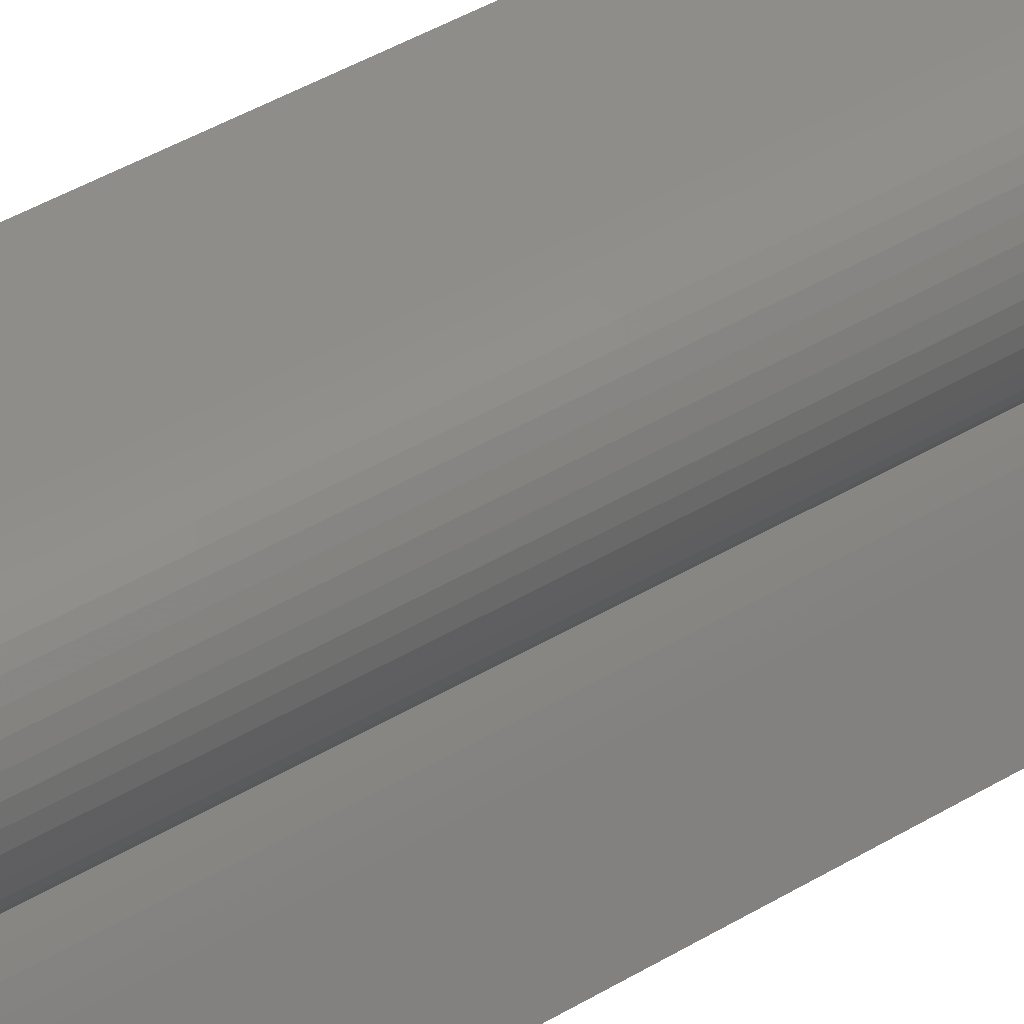
<metadata>
{"format":"stl","ext":"stl","renderer":"f3d","projection":"perspective","resolution":1024,"background":"white","views":[{"elev":40.7,"azim":53.2,"up":"+Y"}]}
</metadata>
<code>
# stl→obj: 390 verts, 780 faces
v 0.06309 0.009691 0.028
v 0.0622 0.009691 0.028
v 0.06309 0.009691 0.014
v 0.0622 0.009691 0.014
v 0.06344 0.009624 0.028
v 0.06344 0.009624 0.0245
v 0.06354 0.009563 0.028
v 0.06344 0.009624 0.021
v 0.06354 0.009563 0.014
v 0.06344 0.009624 0.0175
v 0.06344 0.009624 0.014
v 0.06333 0.009667 0.0175
v 0.06333 0.009667 0.014
v 0.06321 0.009686 0.0175
v 0.06321 0.009686 0.014
v 0.06321 0.009686 0.021
v 0.06321 0.009686 0.0245
v 0.06321 0.009686 0.028
v 0.06333 0.009667 0.0245
v 0.06333 0.009667 0.028
v 0.06333 0.009667 0.021
v 0.06368 0.009329 0.028
v 0.06368 0.009329 0.02567
v 0.06369 0.009236 0.028
v 0.06368 0.009329 0.02333
v 0.06368 0.009329 0.021
v 0.06365 0.009416 0.02333
v 0.06365 0.009416 0.021
v 0.06361 0.009492 0.02333
v 0.06361 0.009492 0.021
v 0.06365 0.009416 0.028
v 0.06365 0.009416 0.02567
v 0.06361 0.009492 0.028
v 0.06361 0.009492 0.02567
v 0.06361 0.009492 0.014
v 0.06361 0.009492 0.01633
v 0.06361 0.009492 0.01867
v 0.06365 0.009416 0.01867
v 0.06368 0.009329 0.01867
v 0.06369 0.009236 0.014
v 0.06365 0.009416 0.014
v 0.06365 0.009416 0.01633
v 0.06368 0.009329 0.014
v 0.06368 0.009329 0.01633
v 0.06365 0.009044 0.028
v 0.06365 0.009044 0.02625
v 0.06361 0.008985 0.028
v 0.06365 0.009044 0.0245
v 0.06365 0.009044 0.02275
v 0.06367 0.009105 0.0245
v 0.06367 0.009105 0.02275
v 0.06368 0.009169 0.0245
v 0.06368 0.009169 0.02275
v 0.06368 0.009169 0.021
v 0.06368 0.009169 0.01925
v 0.06368 0.009169 0.0175
v 0.06367 0.009105 0.0175
v 0.06367 0.009105 0.01575
v 0.06365 0.009044 0.01575
v 0.06365 0.009044 0.014
v 0.06361 0.008985 0.014
v 0.06367 0.009105 0.028
v 0.06367 0.009105 0.02625
v 0.06368 0.009169 0.028
v 0.06368 0.009169 0.02625
v 0.06368 0.009169 0.01575
v 0.06368 0.009169 0.014
v 0.06367 0.009105 0.014
v 0.06365 0.009044 0.021
v 0.06365 0.009044 0.01925
v 0.06365 0.009044 0.0175
v 0.06367 0.009105 0.01925
v 0.06367 0.009105 0.021
v 0.06346 0.008846 0.028
v 0.06346 0.008846 0.026
v 0.0634 0.008817 0.028
v 0.06346 0.008846 0.024
v 0.06346 0.008846 0.022
v 0.06352 0.008883 0.024
v 0.06352 0.008883 0.022
v 0.06357 0.00893 0.024
v 0.06357 0.00893 0.022
v 0.06352 0.008883 0.028
v 0.06352 0.008883 0.026
v 0.06357 0.00893 0.028
v 0.06357 0.00893 0.026
v 0.06357 0.00893 0.014
v 0.06357 0.00893 0.016
v 0.06357 0.00893 0.018
v 0.06357 0.00893 0.02
v 0.06352 0.008883 0.018
v 0.06352 0.008883 0.02
v 0.06346 0.008846 0.018
v 0.06346 0.008846 0.02
v 0.0634 0.008817 0.014
v 0.06352 0.008883 0.014
v 0.06352 0.008883 0.016
v 0.06346 0.008846 0.014
v 0.06346 0.008846 0.016
v 0.0631 0.008766 0.028
v 0.0631 0.008766 0.0252
v 0.063 0.008764 0.028
v 0.0631 0.008766 0.0224
v 0.0631 0.008766 0.0196
v 0.0632 0.008774 0.0224
v 0.0632 0.008774 0.0196
v 0.0633 0.008792 0.0224
v 0.0633 0.008792 0.0196
v 0.0633 0.008792 0.0168
v 0.0633 0.008792 0.014
v 0.0632 0.008774 0.014
v 0.0632 0.008774 0.028
v 0.0632 0.008774 0.0252
v 0.0633 0.008792 0.028
v 0.0633 0.008792 0.0252
v 0.0632 0.008774 0.0168
v 0.0631 0.008766 0.014
v 0.0631 0.008766 0.0168
v 0.063 0.008764 0.014
v 0.0622 0.008764 0.028
v 0.0622 0.008764 0.014
v 0.0622 0.008443 0.028
v 0.0622 0.0072 0.028
v 0.0622 0.008443 0.014
v 0.0622 0.0072 0.014
v 0.06263 0.008443 0.028
v 0.06263 0.008443 0.014
v 0.06279 0.008437 0.028
v 0.06279 0.008437 0.0266
v 0.06284 0.00843 0.028
v 0.06279 0.008437 0.0252
v 0.06279 0.008437 0.0238
v 0.06274 0.008441 0.0252
v 0.06274 0.008441 0.0238
v 0.06268 0.008443 0.0252
v 0.06268 0.008443 0.0238
v 0.06268 0.008443 0.0224
v 0.06268 0.008443 0.021
v 0.06274 0.008441 0.021
v 0.06274 0.008441 0.0196
v 0.06279 0.008437 0.0196
v 0.06279 0.008437 0.0182
v 0.06284 0.00843 0.014
v 0.06279 0.008437 0.0168
v 0.06279 0.008437 0.0154
v 0.06274 0.008441 0.0168
v 0.06274 0.008441 0.0154
v 0.06268 0.008443 0.0168
v 0.06268 0.008443 0.0154
v 0.06268 0.008443 0.014
v 0.06274 0.008441 0.028
v 0.06274 0.008441 0.0266
v 0.06268 0.008443 0.028
v 0.06268 0.008443 0.0266
v 0.06268 0.008443 0.0196
v 0.06274 0.008441 0.0182
v 0.06274 0.008441 0.014
v 0.06279 0.008437 0.014
v 0.06279 0.008437 0.021
v 0.06279 0.008437 0.0224
v 0.06268 0.008443 0.0182
v 0.06274 0.008441 0.0224
v 0.06297 0.008379 0.028
v 0.06297 0.008379 0.02673
v 0.06301 0.008356 0.028
v 0.06297 0.008379 0.02545
v 0.06297 0.008379 0.02418
v 0.06293 0.0084 0.02545
v 0.06293 0.0084 0.02418
v 0.06288 0.008416 0.02545
v 0.06288 0.008416 0.02418
v 0.06288 0.008416 0.02291
v 0.06288 0.008416 0.02164
v 0.06293 0.0084 0.02164
v 0.06293 0.0084 0.02036
v 0.06297 0.008379 0.02036
v 0.06297 0.008379 0.01909
v 0.06301 0.008356 0.014
v 0.06297 0.008379 0.01782
v 0.06297 0.008379 0.01655
v 0.06293 0.0084 0.01782
v 0.06293 0.0084 0.01655
v 0.06288 0.008416 0.01782
v 0.06288 0.008416 0.01655
v 0.06288 0.008416 0.01527
v 0.06288 0.008416 0.014
v 0.06293 0.0084 0.014
v 0.06293 0.0084 0.028
v 0.06293 0.0084 0.02673
v 0.06288 0.008416 0.028
v 0.06288 0.008416 0.02673
v 0.06288 0.008416 0.02036
v 0.06293 0.0084 0.01909
v 0.06293 0.0084 0.01527
v 0.06297 0.008379 0.014
v 0.06297 0.008379 0.01527
v 0.06297 0.008379 0.02164
v 0.06293 0.0084 0.02291
v 0.06297 0.008379 0.02291
v 0.06288 0.008416 0.01909
v 0.06315 0.00822 0.028
v 0.06315 0.00822 0.02625
v 0.0632 0.008168 0.028
v 0.06315 0.00822 0.0245
v 0.06315 0.00822 0.02275
v 0.06311 0.008269 0.0245
v 0.06311 0.008269 0.02275
v 0.06306 0.008314 0.0245
v 0.06306 0.008314 0.02275
v 0.06306 0.008314 0.021
v 0.06306 0.008314 0.01925
v 0.06306 0.008314 0.0175
v 0.06311 0.008269 0.0175
v 0.06311 0.008269 0.01575
v 0.06315 0.00822 0.01575
v 0.06315 0.00822 0.014
v 0.0632 0.008168 0.014
v 0.06311 0.008269 0.028
v 0.06311 0.008269 0.02625
v 0.06306 0.008314 0.028
v 0.06306 0.008314 0.02625
v 0.06306 0.008314 0.01575
v 0.06306 0.008314 0.014
v 0.06311 0.008269 0.014
v 0.06315 0.00822 0.021
v 0.06315 0.00822 0.01925
v 0.06315 0.00822 0.0175
v 0.06311 0.008269 0.01925
v 0.06311 0.008269 0.021
v 0.0634 0.007881 0.028
v 0.0634 0.007881 0.0245
v 0.06346 0.007783 0.028
v 0.0634 0.007881 0.021
v 0.06346 0.007783 0.014
v 0.0634 0.007881 0.0175
v 0.0634 0.007881 0.014
v 0.06333 0.007978 0.0175
v 0.06333 0.007978 0.014
v 0.06327 0.008074 0.0175
v 0.06327 0.008074 0.014
v 0.06327 0.008074 0.021
v 0.06327 0.008074 0.0245
v 0.06327 0.008074 0.028
v 0.06333 0.007978 0.0245
v 0.06333 0.007978 0.028
v 0.06333 0.007978 0.021
v 0.06383 0.0072 0.028
v 0.06383 0.0072 0.014
v 0.0643 0.0072 0.028
v 0.0643 0.0072 0.014
v 0.06381 0.007962 0.028
v 0.06381 0.007962 0.014
v 0.06359 0.008248 0.028
v 0.06359 0.008248 0.0245
v 0.06351 0.008335 0.028
v 0.06359 0.008248 0.021
v 0.06351 0.008335 0.014
v 0.06359 0.008248 0.0175
v 0.06359 0.008248 0.014
v 0.06367 0.008158 0.0175
v 0.06367 0.008158 0.014
v 0.06374 0.008062 0.0175
v 0.06374 0.008062 0.014
v 0.06374 0.008062 0.021
v 0.06374 0.008062 0.0245
v 0.06374 0.008062 0.028
v 0.06367 0.008158 0.0245
v 0.06367 0.008158 0.028
v 0.06367 0.008158 0.021
v 0.06334 0.008444 0.028
v 0.06334 0.008444 0.02625
v 0.06328 0.008474 0.028
v 0.06334 0.008444 0.0245
v 0.06334 0.008444 0.02275
v 0.0634 0.008412 0.0245
v 0.0634 0.008412 0.02275
v 0.06345 0.008375 0.0245
v 0.06345 0.008375 0.02275
v 0.06345 0.008375 0.021
v 0.06345 0.008375 0.01925
v 0.06345 0.008375 0.0175
v 0.0634 0.008412 0.0175
v 0.0634 0.008412 0.01575
v 0.06334 0.008444 0.01575
v 0.06334 0.008444 0.014
v 0.06328 0.008474 0.014
v 0.0634 0.008412 0.028
v 0.0634 0.008412 0.02625
v 0.06345 0.008375 0.028
v 0.06345 0.008375 0.02625
v 0.06345 0.008375 0.01575
v 0.06345 0.008375 0.014
v 0.0634 0.008412 0.014
v 0.06334 0.008444 0.021
v 0.06334 0.008444 0.01925
v 0.06334 0.008444 0.0175
v 0.0634 0.008412 0.01925
v 0.0634 0.008412 0.021
v 0.06375 0.008633 0.028
v 0.06375 0.008633 0.02333
v 0.06388 0.008734 0.028
v 0.06375 0.008633 0.01867
v 0.06388 0.008734 0.014
v 0.06375 0.008633 0.014
v 0.0636 0.008553 0.01867
v 0.0636 0.008553 0.014
v 0.06345 0.008505 0.01867
v 0.06345 0.008505 0.014
v 0.06345 0.008505 0.02333
v 0.06345 0.008505 0.028
v 0.0636 0.008553 0.02333
v 0.0636 0.008553 0.028
v 0.06406 0.009097 0.028
v 0.06406 0.009097 0.0245
v 0.06407 0.009236 0.028
v 0.06406 0.009097 0.021
v 0.06407 0.009236 0.014
v 0.06406 0.009097 0.0175
v 0.06406 0.009097 0.014
v 0.06402 0.008966 0.0175
v 0.06402 0.008966 0.014
v 0.06396 0.008846 0.0175
v 0.06396 0.008846 0.014
v 0.06396 0.008846 0.021
v 0.06396 0.008846 0.0245
v 0.06396 0.008846 0.028
v 0.06402 0.008966 0.0245
v 0.06402 0.008966 0.028
v 0.06402 0.008966 0.021
v 0.064 0.009558 0.028
v 0.064 0.009558 0.0252
v 0.06395 0.009658 0.028
v 0.064 0.009558 0.0224
v 0.064 0.009558 0.0196
v 0.06404 0.009455 0.0224
v 0.06404 0.009455 0.0196
v 0.06406 0.009347 0.0224
v 0.06406 0.009347 0.0196
v 0.06406 0.009347 0.0168
v 0.06406 0.009347 0.014
v 0.06404 0.009455 0.014
v 0.06404 0.009455 0.028
v 0.06404 0.009455 0.0252
v 0.06406 0.009347 0.028
v 0.06406 0.009347 0.0252
v 0.06404 0.009455 0.0168
v 0.064 0.009558 0.014
v 0.064 0.009558 0.0168
v 0.06395 0.009658 0.014
v 0.06374 0.009876 0.028
v 0.06374 0.009876 0.0252
v 0.06364 0.009925 0.028
v 0.06374 0.009876 0.0224
v 0.06374 0.009876 0.0196
v 0.06382 0.009818 0.0224
v 0.06382 0.009818 0.0196
v 0.06389 0.009743 0.0224
v 0.06389 0.009743 0.0196
v 0.06389 0.009743 0.0168
v 0.06389 0.009743 0.014
v 0.06382 0.009818 0.014
v 0.06382 0.009818 0.028
v 0.06382 0.009818 0.0252
v 0.06389 0.009743 0.028
v 0.06389 0.009743 0.0252
v 0.06382 0.009818 0.0168
v 0.06374 0.009876 0.014
v 0.06374 0.009876 0.0168
v 0.06364 0.009925 0.014
v 0.06322 0.009998 0.028
v 0.06322 0.009998 0.0245
v 0.06307 0.01 0.028
v 0.06322 0.009998 0.021
v 0.06307 0.01 0.014
v 0.06322 0.009998 0.0175
v 0.06322 0.009998 0.014
v 0.06336 0.009987 0.0175
v 0.06336 0.009987 0.014
v 0.0635 0.009961 0.0175
v 0.0635 0.009961 0.014
v 0.0635 0.009961 0.021
v 0.0635 0.009961 0.0245
v 0.0635 0.009961 0.028
v 0.06336 0.009987 0.0245
v 0.06336 0.009987 0.028
v 0.06336 0.009987 0.021
v 0.06183 0.01 0.028
v 0.06183 0.01 0.014
v 0.06183 0.0072 0.028
v 0.06183 0.0072 0.014
f 1 2 3
f 3 2 4
f 5 6 7
f 7 6 8
f 7 8 9
f 9 8 10
f 9 10 11
f 11 10 12
f 11 12 13
f 13 12 14
f 13 14 15
f 15 14 3
f 3 14 16
f 3 16 1
f 1 16 17
f 1 17 18
f 18 17 19
f 18 19 20
f 20 19 6
f 20 6 5
f 8 6 19
f 19 17 21
f 21 17 16
f 21 16 12
f 12 16 14
f 21 12 10
f 10 8 21
f 21 8 19
f 22 23 24
f 24 23 25
f 24 25 26
f 26 25 27
f 26 27 28
f 28 27 29
f 28 29 30
f 30 29 7
f 30 7 9
f 22 31 23
f 23 31 32
f 23 32 25
f 25 32 27
f 31 33 32
f 32 33 34
f 32 34 27
f 27 34 29
f 33 7 34
f 34 7 29
f 35 36 9
f 9 36 37
f 9 37 30
f 30 37 38
f 30 38 28
f 28 38 39
f 28 39 26
f 26 39 40
f 26 40 24
f 35 41 36
f 36 41 42
f 36 42 37
f 37 42 38
f 41 43 42
f 42 43 44
f 42 44 38
f 38 44 39
f 43 40 44
f 44 40 39
f 45 46 47
f 47 46 48
f 47 48 49
f 49 48 50
f 49 50 51
f 51 50 52
f 51 52 53
f 53 52 24
f 53 24 54
f 54 24 40
f 54 40 55
f 55 40 56
f 55 56 57
f 57 56 58
f 57 58 59
f 59 58 60
f 59 60 61
f 45 62 46
f 46 62 63
f 46 63 48
f 48 63 50
f 62 64 63
f 63 64 65
f 63 65 50
f 50 65 52
f 64 24 65
f 65 24 52
f 56 40 66
f 66 40 67
f 66 67 68
f 66 68 58
f 58 68 60
f 47 69 61
f 61 69 70
f 61 70 71
f 71 70 72
f 71 72 57
f 57 72 55
f 58 56 66
f 69 47 49
f 71 57 59
f 69 49 51
f 51 53 73
f 73 53 54
f 73 54 72
f 72 54 55
f 59 61 71
f 70 69 73
f 73 69 51
f 70 73 72
f 74 75 76
f 76 75 77
f 76 77 78
f 78 77 79
f 78 79 80
f 80 79 81
f 80 81 82
f 82 81 47
f 82 47 61
f 74 83 75
f 75 83 84
f 75 84 77
f 77 84 79
f 83 85 84
f 84 85 86
f 84 86 79
f 79 86 81
f 85 47 86
f 86 47 81
f 87 88 61
f 61 88 89
f 61 89 90
f 90 89 91
f 90 91 92
f 92 91 93
f 92 93 94
f 94 93 95
f 94 95 76
f 87 96 88
f 88 96 97
f 88 97 89
f 89 97 91
f 96 98 97
f 97 98 99
f 97 99 91
f 91 99 93
f 98 95 99
f 99 95 93
f 94 76 78
f 82 61 90
f 94 78 80
f 90 92 82
f 82 92 80
f 92 94 80
f 100 101 102
f 102 101 103
f 102 103 104
f 104 103 105
f 104 105 106
f 106 105 107
f 106 107 108
f 108 107 95
f 108 95 109
f 109 95 110
f 109 110 111
f 100 112 101
f 101 112 113
f 101 113 103
f 103 113 105
f 112 114 113
f 113 114 115
f 113 115 105
f 105 115 107
f 114 76 115
f 115 76 107
f 76 95 107
f 109 111 116
f 116 111 117
f 116 117 118
f 118 117 119
f 118 119 104
f 104 119 102
f 108 109 116
f 104 106 118
f 118 106 116
f 106 108 116
f 120 102 121
f 121 102 119
f 2 120 4
f 4 120 121
f 122 123 124
f 124 123 125
f 126 122 127
f 127 122 124
f 128 129 130
f 130 129 131
f 130 131 132
f 132 131 133
f 132 133 134
f 134 133 135
f 134 135 136
f 136 135 126
f 136 126 137
f 137 126 138
f 137 138 139
f 139 138 140
f 139 140 141
f 141 140 142
f 141 142 143
f 143 142 144
f 143 144 145
f 145 144 146
f 145 146 147
f 147 146 148
f 147 148 149
f 149 148 127
f 149 127 150
f 128 151 129
f 129 151 152
f 129 152 131
f 131 152 133
f 151 153 152
f 152 153 154
f 152 154 133
f 133 154 135
f 153 126 154
f 154 126 135
f 126 127 138
f 138 127 155
f 138 155 140
f 140 155 156
f 140 156 142
f 142 156 144
f 150 157 149
f 149 157 147
f 157 158 147
f 147 158 145
f 158 143 145
f 141 143 159
f 159 143 130
f 159 130 160
f 160 130 132
f 160 132 134
f 127 148 161
f 161 148 146
f 161 146 156
f 156 146 144
f 134 136 162
f 162 136 137
f 162 137 139
f 139 141 159
f 159 160 162
f 162 160 134
f 159 162 139
f 161 156 155
f 161 155 127
f 163 164 165
f 165 164 166
f 165 166 167
f 167 166 168
f 167 168 169
f 169 168 170
f 169 170 171
f 171 170 130
f 171 130 172
f 172 130 173
f 172 173 174
f 174 173 175
f 174 175 176
f 176 175 177
f 176 177 178
f 178 177 179
f 178 179 180
f 180 179 181
f 180 181 182
f 182 181 183
f 182 183 184
f 184 183 143
f 184 143 185
f 185 143 186
f 185 186 187
f 163 188 164
f 164 188 189
f 164 189 166
f 166 189 168
f 188 190 189
f 189 190 191
f 189 191 168
f 168 191 170
f 190 130 191
f 191 130 170
f 130 143 173
f 173 143 192
f 173 192 175
f 175 192 193
f 175 193 177
f 177 193 179
f 185 187 194
f 194 187 195
f 194 195 196
f 196 195 178
f 196 178 180
f 178 165 176
f 176 165 197
f 176 197 174
f 174 197 198
f 174 198 172
f 172 198 171
f 198 197 199
f 199 197 165
f 199 165 167
f 193 192 200
f 200 192 143
f 200 143 183
f 184 185 194
f 180 182 196
f 196 182 194
f 182 184 194
f 199 167 169
f 199 169 198
f 198 169 171
f 183 181 200
f 200 181 193
f 181 179 193
f 201 202 203
f 203 202 204
f 203 204 205
f 205 204 206
f 205 206 207
f 207 206 208
f 207 208 209
f 209 208 165
f 209 165 210
f 210 165 178
f 210 178 211
f 211 178 212
f 211 212 213
f 213 212 214
f 213 214 215
f 215 214 216
f 215 216 217
f 201 218 202
f 202 218 219
f 202 219 204
f 204 219 206
f 218 220 219
f 219 220 221
f 219 221 206
f 206 221 208
f 220 165 221
f 221 165 208
f 212 178 222
f 222 178 223
f 222 223 224
f 222 224 214
f 214 224 216
f 203 225 217
f 217 225 226
f 217 226 227
f 227 226 228
f 227 228 213
f 213 228 211
f 214 212 222
f 225 203 205
f 227 213 215
f 225 205 207
f 207 209 229
f 229 209 210
f 229 210 228
f 228 210 211
f 215 217 227
f 226 225 229
f 229 225 207
f 226 229 228
f 230 231 232
f 232 231 233
f 232 233 234
f 234 233 235
f 234 235 236
f 236 235 237
f 236 237 238
f 238 237 239
f 238 239 240
f 240 239 217
f 217 239 241
f 217 241 203
f 203 241 242
f 203 242 243
f 243 242 244
f 243 244 245
f 245 244 231
f 245 231 230
f 233 231 244
f 244 242 246
f 246 242 241
f 246 241 237
f 237 241 239
f 246 237 235
f 235 233 246
f 246 233 244
f 247 232 248
f 248 232 234
f 249 247 250
f 250 247 248
f 251 249 252
f 252 249 250
f 253 254 255
f 255 254 256
f 255 256 257
f 257 256 258
f 257 258 259
f 259 258 260
f 259 260 261
f 261 260 262
f 261 262 263
f 263 262 252
f 252 262 264
f 252 264 251
f 251 264 265
f 251 265 266
f 266 265 267
f 266 267 268
f 268 267 254
f 268 254 253
f 256 254 267
f 267 265 269
f 269 265 264
f 269 264 260
f 260 264 262
f 269 260 258
f 258 256 269
f 269 256 267
f 270 271 272
f 272 271 273
f 272 273 274
f 274 273 275
f 274 275 276
f 276 275 277
f 276 277 278
f 278 277 255
f 278 255 279
f 279 255 257
f 279 257 280
f 280 257 281
f 280 281 282
f 282 281 283
f 282 283 284
f 284 283 285
f 284 285 286
f 270 287 271
f 271 287 288
f 271 288 273
f 273 288 275
f 287 289 288
f 288 289 290
f 288 290 275
f 275 290 277
f 289 255 290
f 290 255 277
f 281 257 291
f 291 257 292
f 291 292 293
f 291 293 283
f 283 293 285
f 272 294 286
f 286 294 295
f 286 295 296
f 296 295 297
f 296 297 282
f 282 297 280
f 283 281 291
f 294 272 274
f 296 282 284
f 294 274 276
f 276 278 298
f 298 278 279
f 298 279 297
f 297 279 280
f 284 286 296
f 295 294 298
f 298 294 276
f 295 298 297
f 299 300 301
f 301 300 302
f 301 302 303
f 303 302 304
f 304 302 305
f 304 305 306
f 306 305 307
f 306 307 308
f 308 307 286
f 286 307 309
f 286 309 272
f 272 309 310
f 310 309 311
f 310 311 312
f 312 311 300
f 312 300 299
f 302 300 311
f 307 305 309
f 309 305 311
f 305 302 311
f 313 314 315
f 315 314 316
f 315 316 317
f 317 316 318
f 317 318 319
f 319 318 320
f 319 320 321
f 321 320 322
f 321 322 323
f 323 322 303
f 303 322 324
f 303 324 301
f 301 324 325
f 301 325 326
f 326 325 327
f 326 327 328
f 328 327 314
f 328 314 313
f 316 314 327
f 327 325 329
f 329 325 324
f 329 324 320
f 320 324 322
f 329 320 318
f 318 316 329
f 329 316 327
f 330 331 332
f 332 331 333
f 332 333 334
f 334 333 335
f 334 335 336
f 336 335 337
f 336 337 338
f 338 337 317
f 338 317 339
f 339 317 340
f 339 340 341
f 330 342 331
f 331 342 343
f 331 343 333
f 333 343 335
f 342 344 343
f 343 344 345
f 343 345 335
f 335 345 337
f 344 315 345
f 345 315 337
f 315 317 337
f 339 341 346
f 346 341 347
f 346 347 348
f 348 347 349
f 348 349 334
f 334 349 332
f 338 339 346
f 334 336 348
f 348 336 346
f 336 338 346
f 350 351 352
f 352 351 353
f 352 353 354
f 354 353 355
f 354 355 356
f 356 355 357
f 356 357 358
f 358 357 349
f 358 349 359
f 359 349 360
f 359 360 361
f 350 362 351
f 351 362 363
f 351 363 353
f 353 363 355
f 362 364 363
f 363 364 365
f 363 365 355
f 355 365 357
f 364 332 365
f 365 332 357
f 332 349 357
f 359 361 366
f 366 361 367
f 366 367 368
f 368 367 369
f 368 369 354
f 354 369 352
f 358 359 366
f 354 356 368
f 368 356 366
f 356 358 366
f 370 371 372
f 372 371 373
f 372 373 374
f 374 373 375
f 374 375 376
f 376 375 377
f 376 377 378
f 378 377 379
f 378 379 380
f 380 379 369
f 369 379 381
f 369 381 352
f 352 381 382
f 352 382 383
f 383 382 384
f 383 384 385
f 385 384 371
f 385 371 370
f 373 371 384
f 384 382 386
f 386 382 381
f 386 381 377
f 377 381 379
f 386 377 375
f 375 373 386
f 386 373 384
f 387 372 388
f 388 372 374
f 389 387 390
f 390 387 388
f 123 389 125
f 125 389 390
f 123 122 389
f 389 122 387
f 387 122 120
f 387 120 2
f 122 126 120
f 120 126 102
f 102 126 153
f 102 153 151
f 151 128 102
f 102 128 130
f 102 130 190
f 190 188 102
f 102 188 163
f 102 163 100
f 100 163 165
f 100 165 272
f 272 165 220
f 272 220 218
f 218 201 272
f 272 201 270
f 270 201 203
f 270 203 287
f 287 203 289
f 289 203 243
f 289 243 255
f 255 243 253
f 253 243 245
f 253 245 268
f 268 245 230
f 268 230 266
f 266 230 232
f 266 232 251
f 251 232 247
f 251 247 249
f 310 114 272
f 272 114 112
f 272 112 100
f 312 74 310
f 310 74 76
f 310 76 114
f 74 312 83
f 83 312 299
f 83 299 85
f 85 299 47
f 47 299 301
f 47 301 45
f 45 301 326
f 45 326 62
f 62 326 328
f 62 328 313
f 315 24 313
f 313 24 64
f 313 64 62
f 315 344 24
f 24 344 22
f 22 344 342
f 22 342 330
f 22 330 31
f 31 330 332
f 31 332 364
f 31 364 33
f 33 364 362
f 33 362 7
f 7 362 350
f 7 350 352
f 7 352 5
f 5 352 383
f 5 383 20
f 20 383 385
f 20 385 18
f 18 385 370
f 18 370 1
f 1 370 372
f 1 372 2
f 2 372 387
f 125 390 124
f 124 390 388
f 124 388 121
f 121 388 4
f 4 388 374
f 4 374 3
f 3 374 376
f 3 376 15
f 15 376 378
f 15 378 13
f 13 378 380
f 13 380 11
f 11 380 369
f 11 369 9
f 9 369 367
f 9 367 361
f 9 361 35
f 35 361 360
f 35 360 41
f 41 360 349
f 41 349 347
f 41 347 43
f 43 347 341
f 43 341 340
f 43 340 40
f 40 340 317
f 40 317 319
f 321 68 319
f 319 68 67
f 319 67 40
f 321 323 68
f 68 323 60
f 60 323 303
f 60 303 61
f 61 303 304
f 61 304 87
f 87 304 96
f 96 304 306
f 96 306 98
f 98 306 308
f 98 308 95
f 95 308 110
f 110 308 286
f 110 286 111
f 111 286 117
f 117 286 178
f 117 178 195
f 285 216 286
f 286 216 224
f 286 224 223
f 216 285 217
f 217 285 293
f 217 293 292
f 217 292 240
f 240 292 257
f 240 257 259
f 240 259 238
f 238 259 261
f 238 261 236
f 236 261 263
f 236 263 234
f 234 263 252
f 234 252 248
f 248 252 250
f 223 178 286
f 117 195 119
f 119 195 187
f 119 187 186
f 186 143 119
f 119 143 158
f 119 158 157
f 157 150 119
f 119 150 127
f 119 127 121
f 121 127 124

</code>
